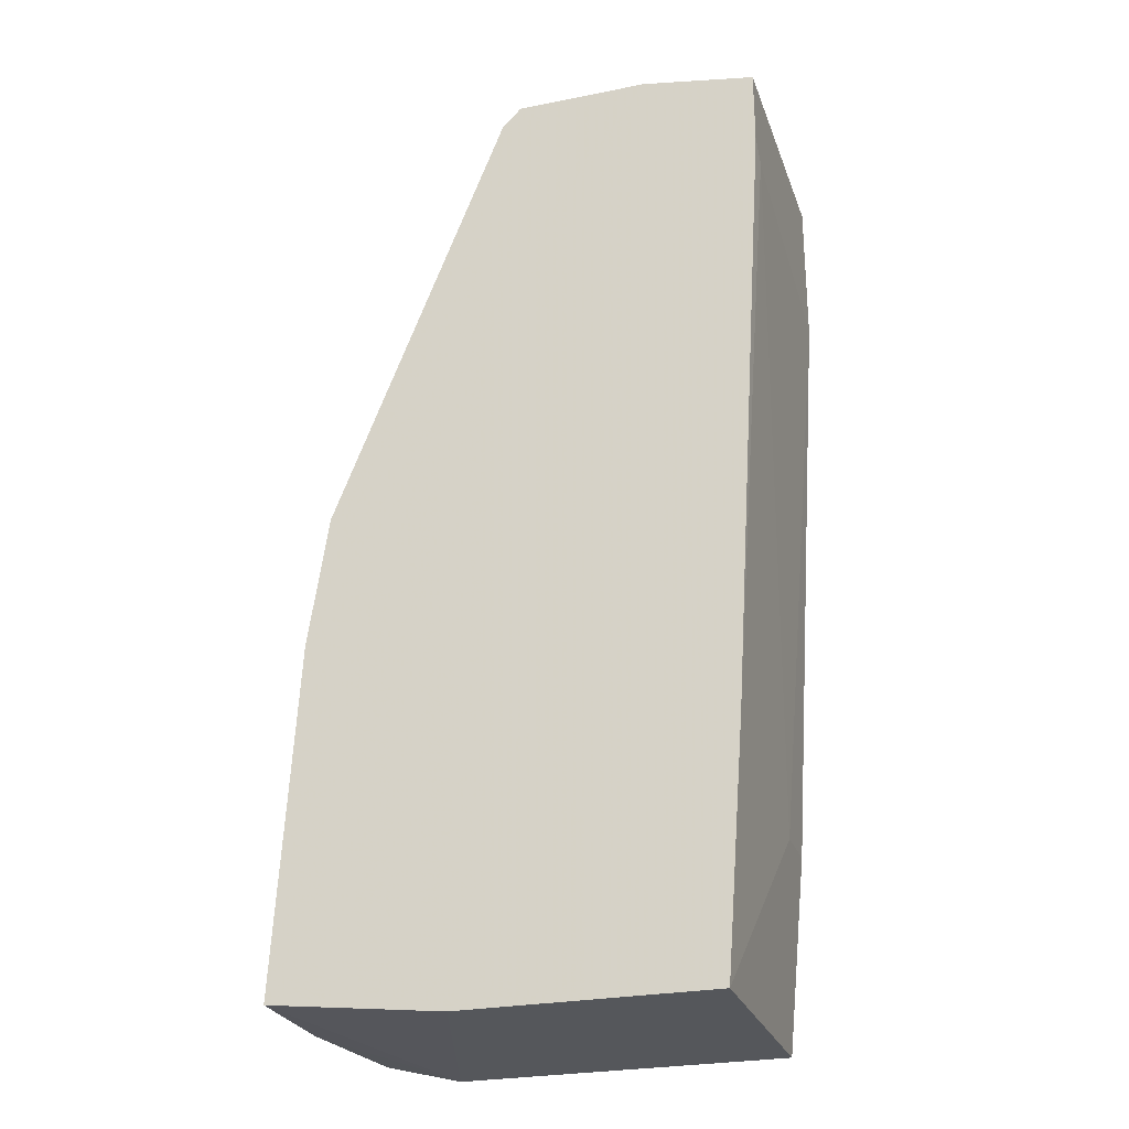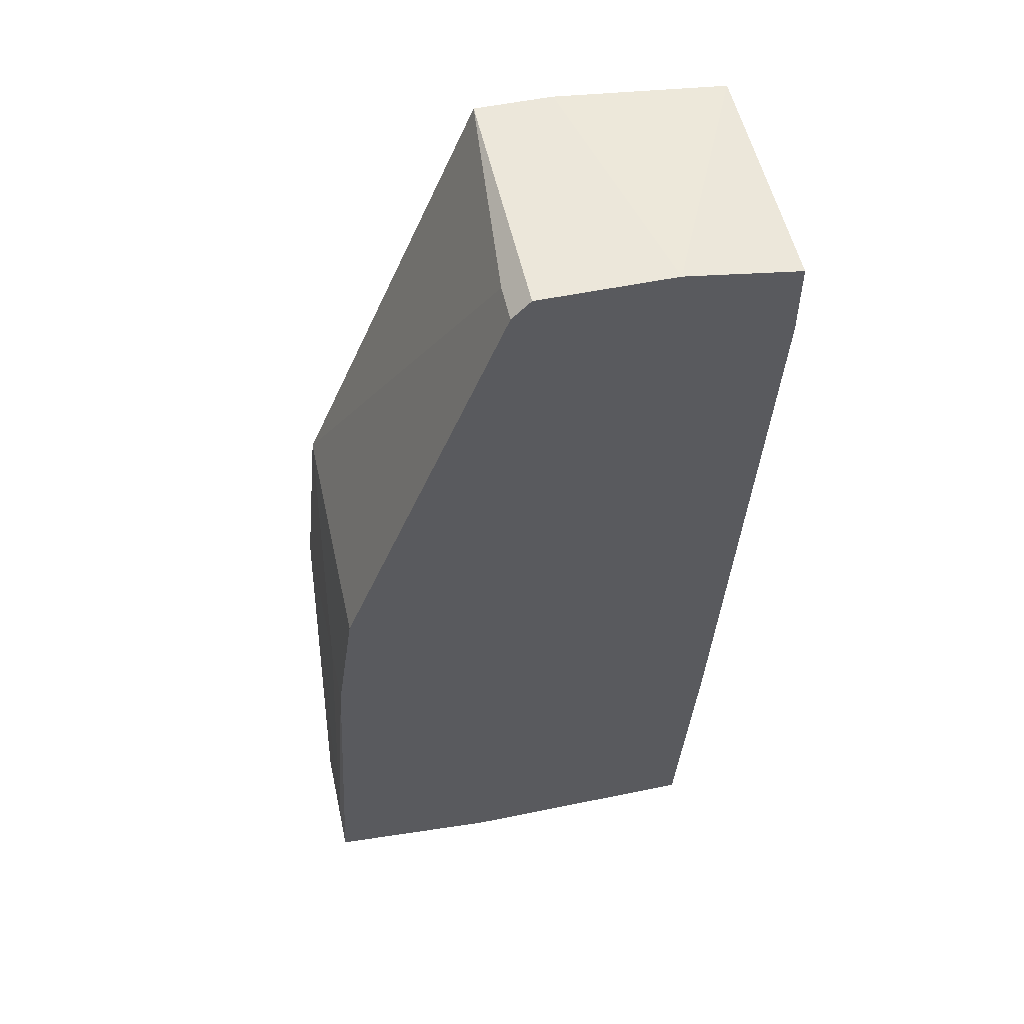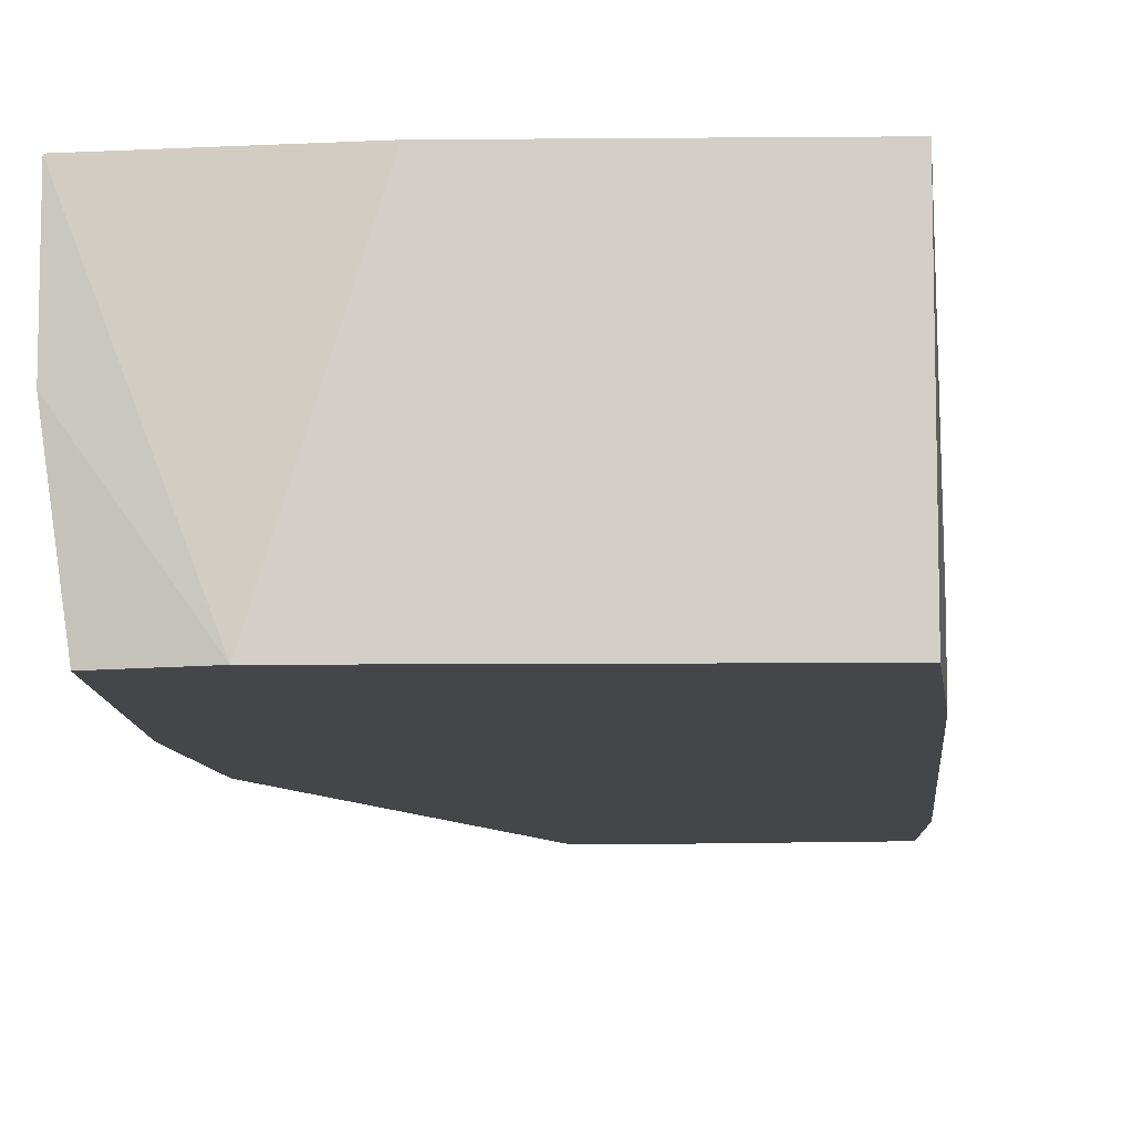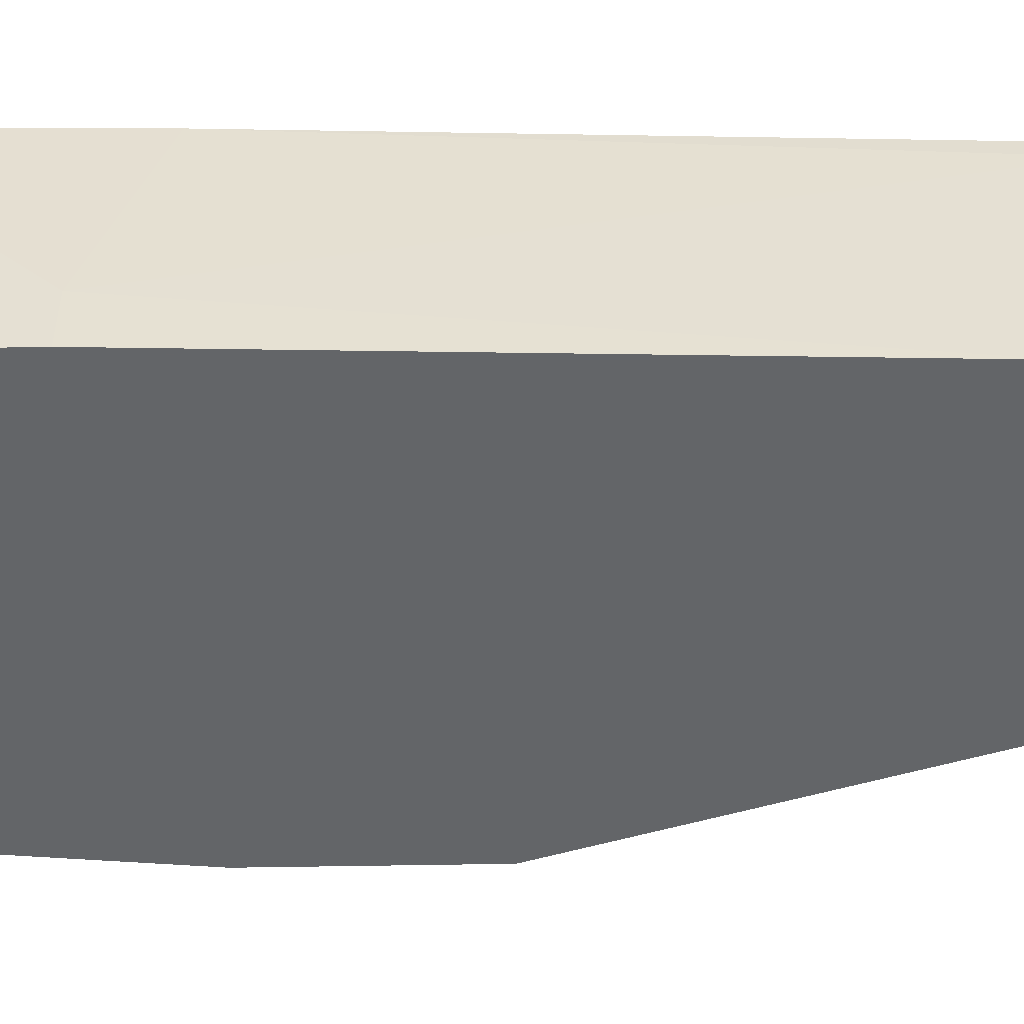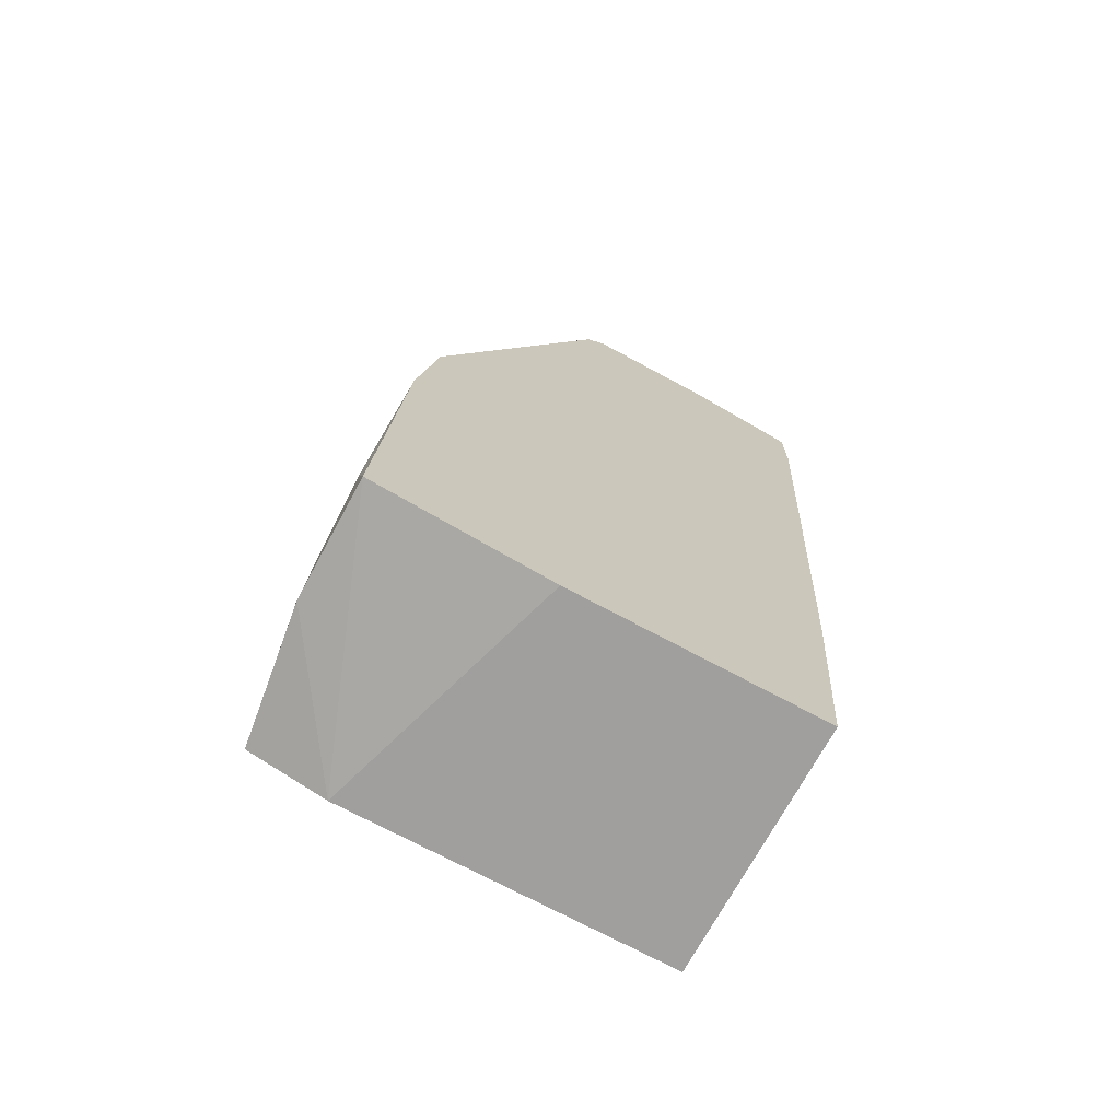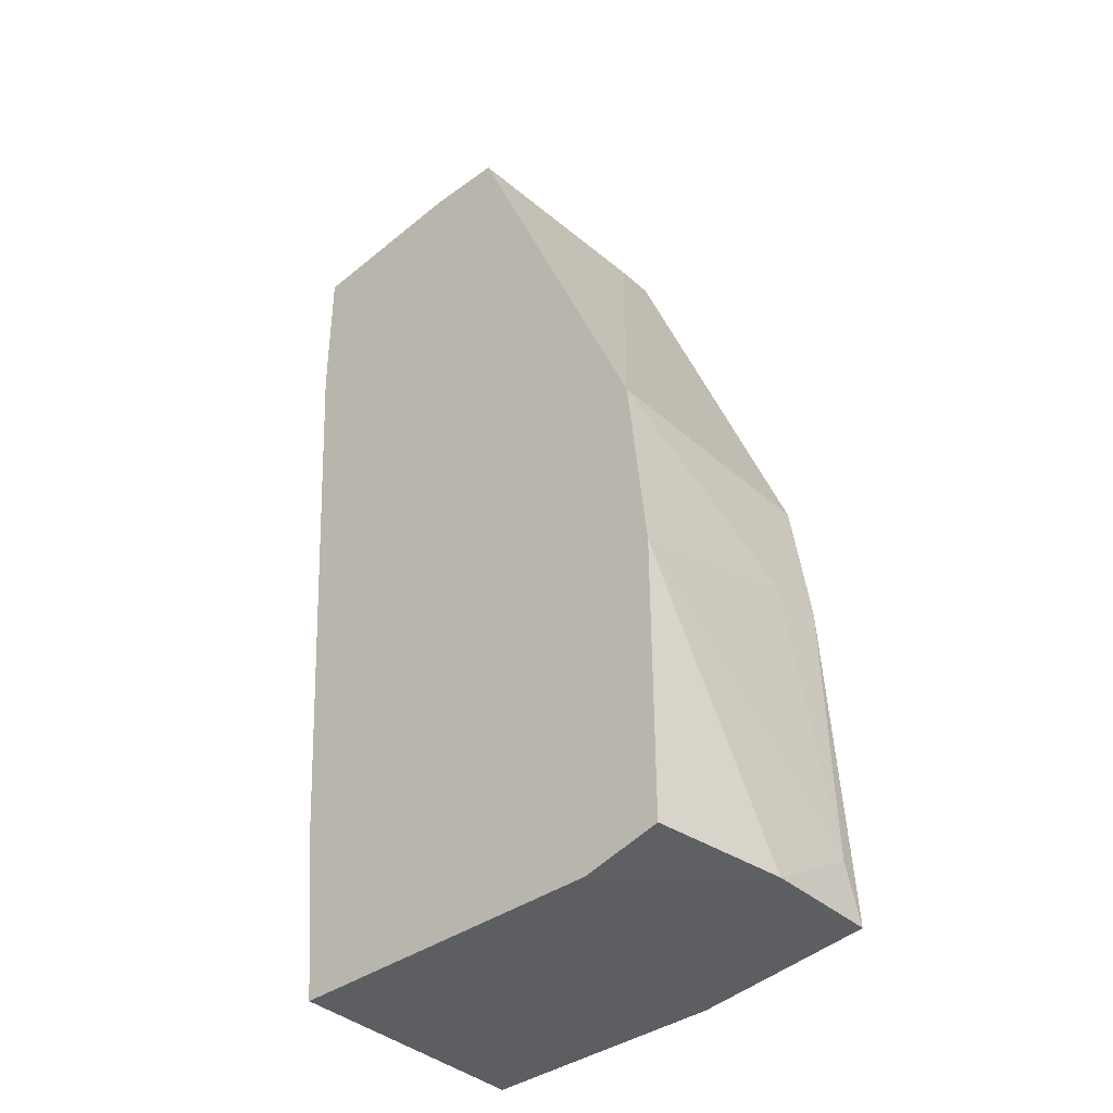
<metadata>
{"format":"obj","ext":"obj","renderer":"f3d","projection":"perspective","resolution":1024,"background":"white","views":[{"elev":-26.7,"azim":17.3,"up":"+Y"},{"elev":53.9,"azim":-12.4,"up":"+Y"},{"elev":-9.4,"azim":1.3,"up":"+Z"},{"elev":-51.4,"azim":85.4,"up":"+Z"},{"elev":-71.3,"azim":-28.4,"up":"+Y"},{"elev":-38.6,"azim":-137.9,"up":"+Y"}]}
</metadata>
<code>
v 0.000213 -0.03127 0.01956
v -0.01199 -0.02584 0.0182
v -0.01199 -0.02991 0.01142
v -0.01199 -0.02991 0.01956
v 0.004281 0.03653 0.001932
v 0.004281 0.03653 0.01956
v 0.01919 -0.0177 0.001932
v 0.01919 -0.0177 0.006
v 0.01919 -0.01363 0.01956
v -0.01064 -0.02991 0.001932
v -0.01064 -0.009567 0.001932
v -0.01064 -0.005499 0.01549
v -0.01064 -0.005499 0.01956
v 0.002927 0.03517 0.01685
v 0.002927 0.03517 0.01956
v -0.009279 0.003983 0.001932
v -0.009279 0.003983 0.01956
v -0.005211 -0.03127 0.001932
v 0.0219 0.03517 0.001932
v 0.0219 0.03517 0.01956
v 0.0219 0.02974 0.01956
v 0.0219 0.02432 0.001932
v 0.0219 0.02839 0.0182
v 0.009699 0.03653 0.001932
v 0.01377 0.03653 0.01956
v 0.01784 -0.03127 0.001932
v 0.01784 -0.03127 0.01956
f 11 2 12
f 19 18 5
f 27 25 17
f 27 18 26
f 18 19 26
f 5 18 16
f 25 27 21
f 3 18 4
f 27 17 4
f 17 25 15
f 16 17 15
f 18 3 10
f 16 18 10
f 26 19 22
f 19 21 22
f 19 25 20
f 25 21 20
f 21 19 20
f 27 26 8
f 17 16 13
f 4 17 13
f 10 3 11
f 16 10 11
f 18 27 1
f 4 18 1
f 27 4 1
f 25 5 6
f 15 25 6
f 5 15 6
f 21 27 9
f 27 8 9
f 25 19 24
f 19 5 24
f 5 25 24
f 3 4 2
f 4 13 2
f 11 3 2
f 26 22 7
f 8 26 7
f 22 8 7
f 22 21 23
f 8 22 23
f 21 9 23
f 9 8 23
f 5 16 14
f 15 5 14
f 16 15 14
f 13 16 12
f 16 11 12
f 2 13 12

</code>
